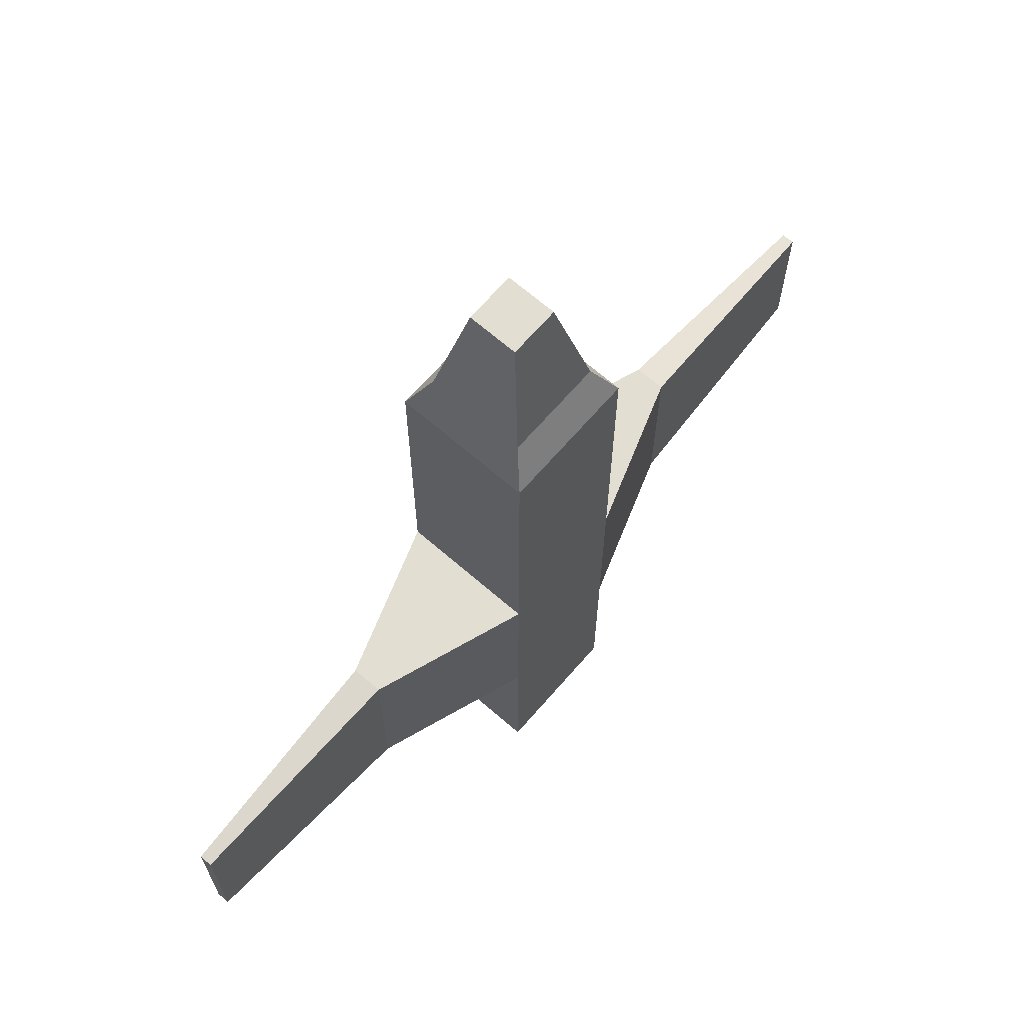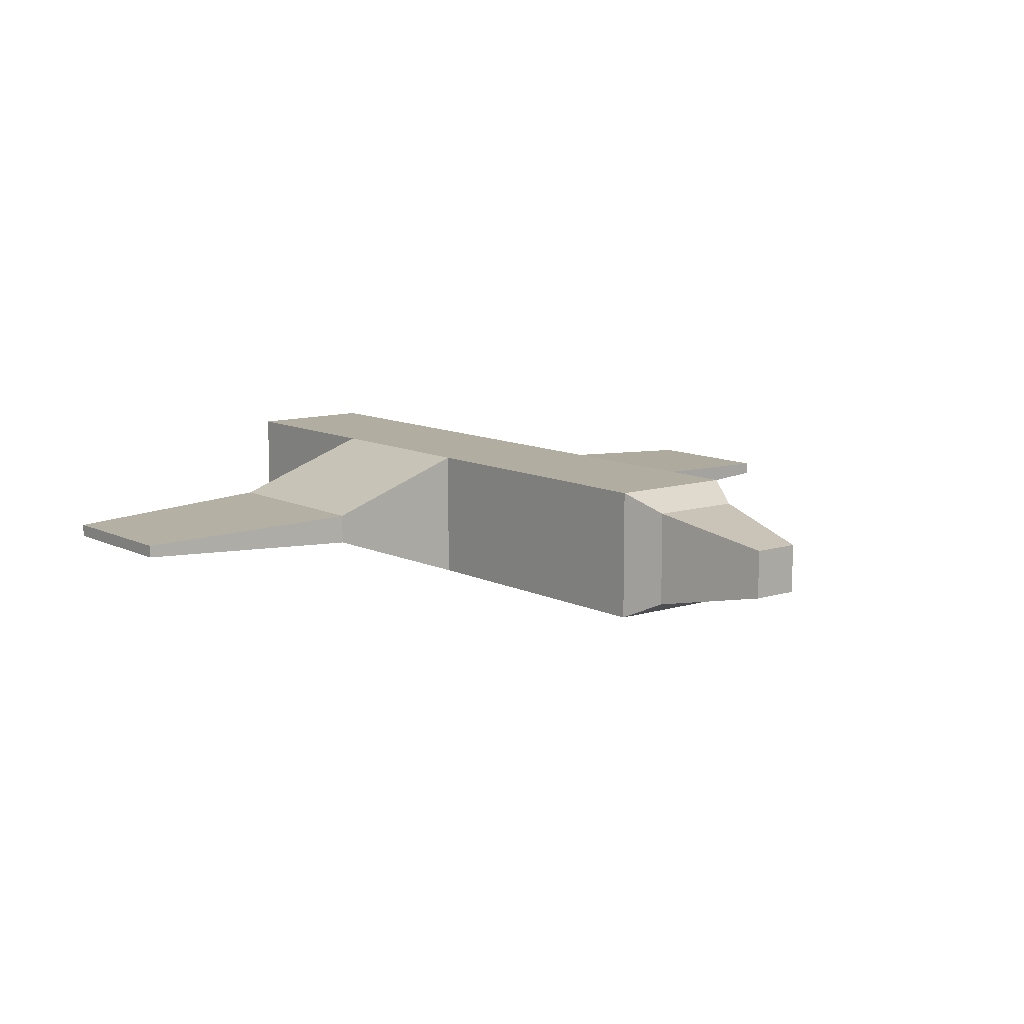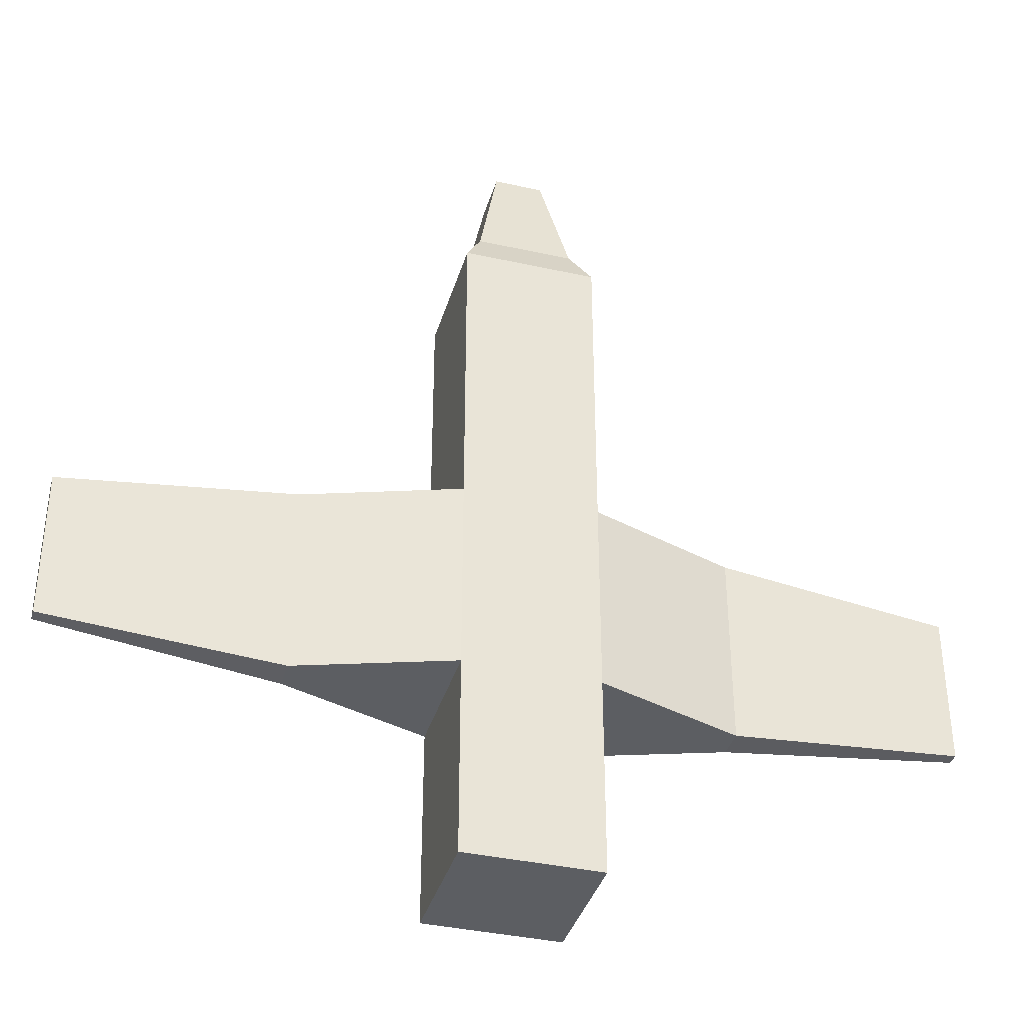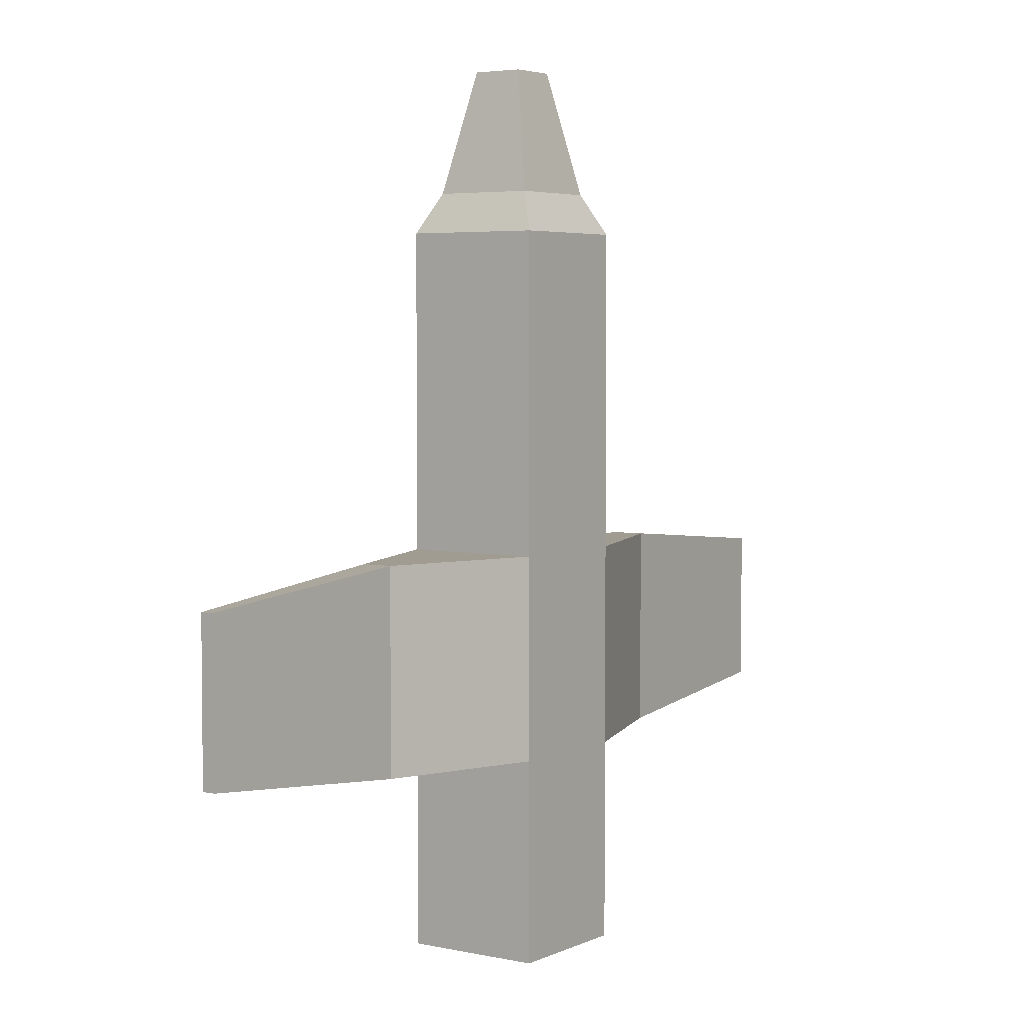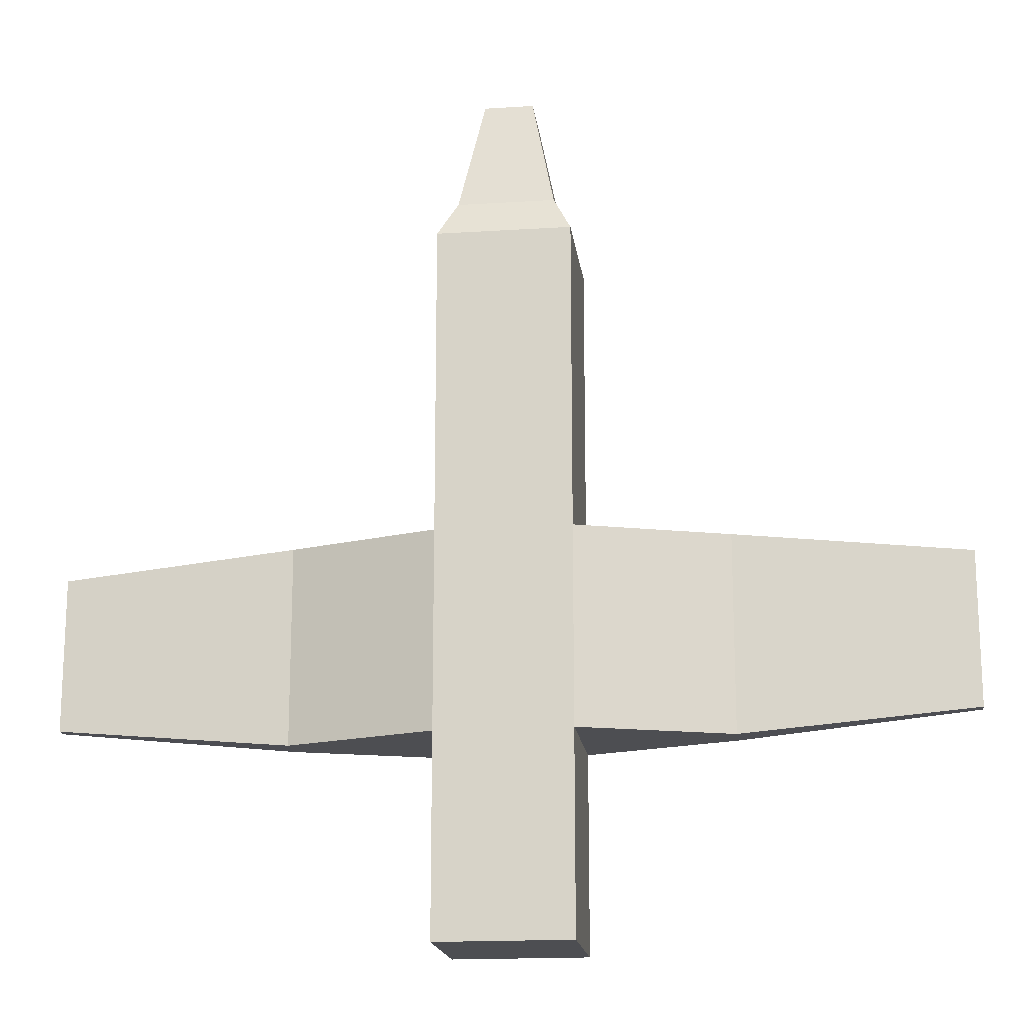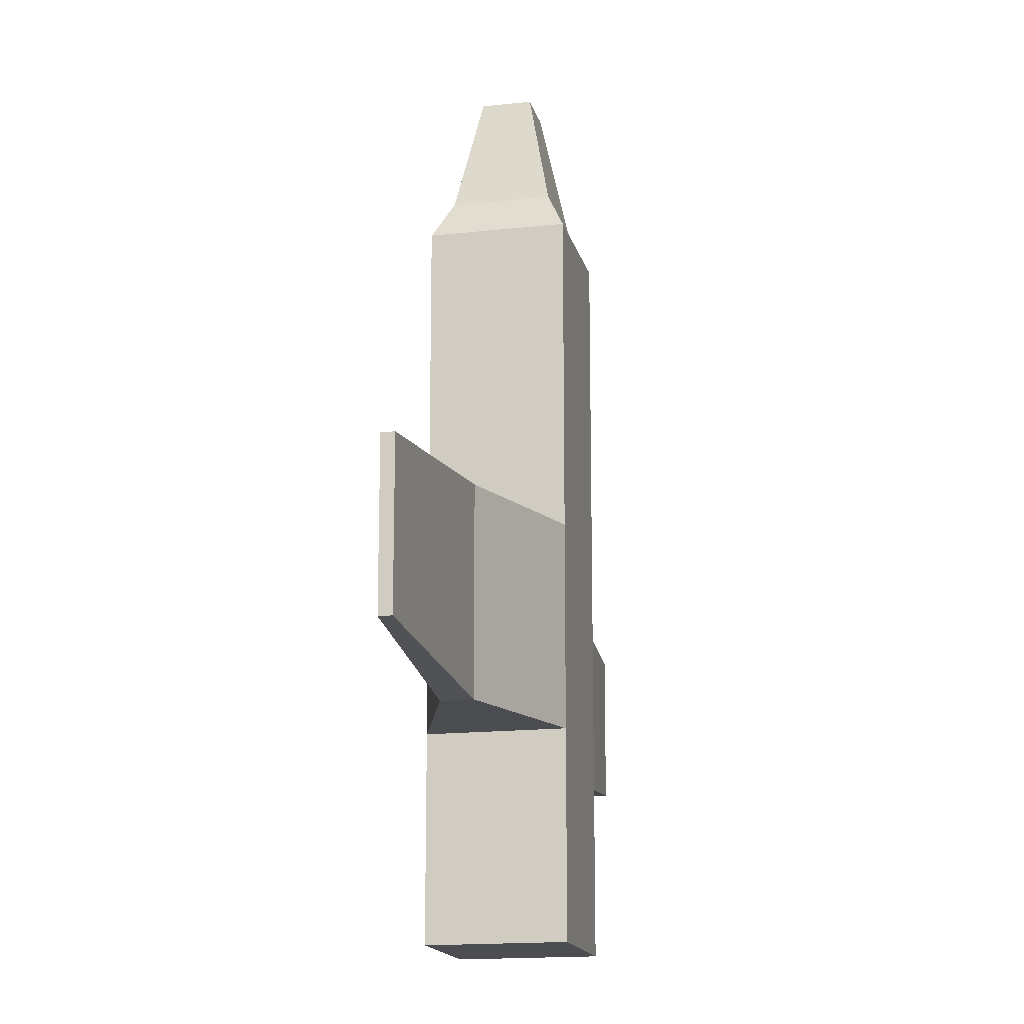
<metadata>
{"format":"obj","ext":"obj","renderer":"f3d","projection":"perspective","resolution":1024,"background":"white","views":[{"elev":67.7,"azim":-49.0,"up":"+Z"},{"elev":10.4,"azim":-38.6,"up":"+Y"},{"elev":-37.5,"azim":-15.9,"up":"+Z"},{"elev":4.3,"azim":125.0,"up":"+Z"},{"elev":-17.2,"azim":7.2,"up":"+Z"},{"elev":-16.0,"azim":103.0,"up":"+Z"}]}
</metadata>
<code>
v -0.005 0 0.005
v 0.005 0 0.005
v -0.005 0.01 0.005
v 0.005 0.01 0.005
v -0.005 0.01 -0.005
v 0.005 0.01 -0.005
v -0.005 0 -0.005
v 0.005 0 -0.005
v -0.005 0 0.01806
v 0.005 0 0.01806
v 0.005 0.01 0.01806
v -0.005 0.01 0.01806
v -0.005 0.01 -0.03443
v 0.005 0.01 -0.03443
v 0.005 -0 -0.03443
v -0.005 -0 -0.03443
v -0.003616 0.001384 0.02094
v 0.003616 0.001384 0.02094
v 0.003616 0.008616 0.02094
v -0.003616 0.008616 0.02094
v -0.00183 0.00317 0.02973
v 0.00183 0.00317 0.02973
v 0.00183 0.00683 0.02973
v -0.00183 0.00683 0.02973
v -0.005 0.01 -0.01971
v -0.005 -0 -0.01971
v 0.005 -0 -0.01971
v 0.005 0.01 -0.01971
v 0.01613 0.006142 -0.005
v 0.01613 0.003858 -0.005
v 0.01613 0.003858 -0.01971
v 0.01613 0.006142 -0.01971
v -0.01613 0.006142 -0.005
v -0.01613 0.003858 -0.005
v -0.01613 0.006142 -0.01971
v -0.01613 0.003858 -0.01971
v 0.03342 0.005468 -0.006634
v 0.03342 0.004532 -0.006634
v 0.03342 0.004532 -0.01808
v 0.03342 0.005468 -0.01808
v -0.03342 0.005468 -0.006634
v -0.03342 0.004532 -0.006634
v -0.03342 0.005468 -0.01808
v -0.03342 0.004532 -0.01808
f 21 22 24
f 24 22 23
f 3 4 5
f 5 4 6
f 13 14 16
f 16 14 15
f 7 8 1
f 1 8 2
f 2 8 4
f 4 8 6
f 7 1 5
f 5 1 3
f 1 2 9
f 9 2 10
f 2 4 10
f 10 4 11
f 4 3 11
f 11 3 12
f 3 1 12
f 12 1 9
f 5 6 25
f 25 6 28
f 37 38 40
f 40 38 39
f 8 7 27
f 27 7 26
f 42 41 44
f 44 41 43
f 9 10 17
f 17 10 18
f 10 11 18
f 18 11 19
f 11 12 19
f 19 12 20
f 12 9 20
f 20 9 17
f 17 18 21
f 21 18 22
f 18 19 22
f 22 19 23
f 19 20 23
f 23 20 24
f 20 17 24
f 24 17 21
f 26 25 16
f 16 25 13
f 27 26 15
f 15 26 16
f 28 27 14
f 14 27 15
f 25 28 13
f 13 28 14
f 6 8 29
f 29 8 30
f 8 27 30
f 30 27 31
f 27 28 31
f 31 28 32
f 28 6 32
f 32 6 29
f 7 5 34
f 34 5 33
f 5 25 33
f 33 25 35
f 25 26 35
f 35 26 36
f 26 7 36
f 36 7 34
f 29 30 37
f 37 30 38
f 30 31 38
f 38 31 39
f 31 32 39
f 39 32 40
f 32 29 40
f 40 29 37
f 34 33 42
f 42 33 41
f 33 35 41
f 41 35 43
f 35 36 43
f 43 36 44
f 36 34 44
f 44 34 42

</code>
